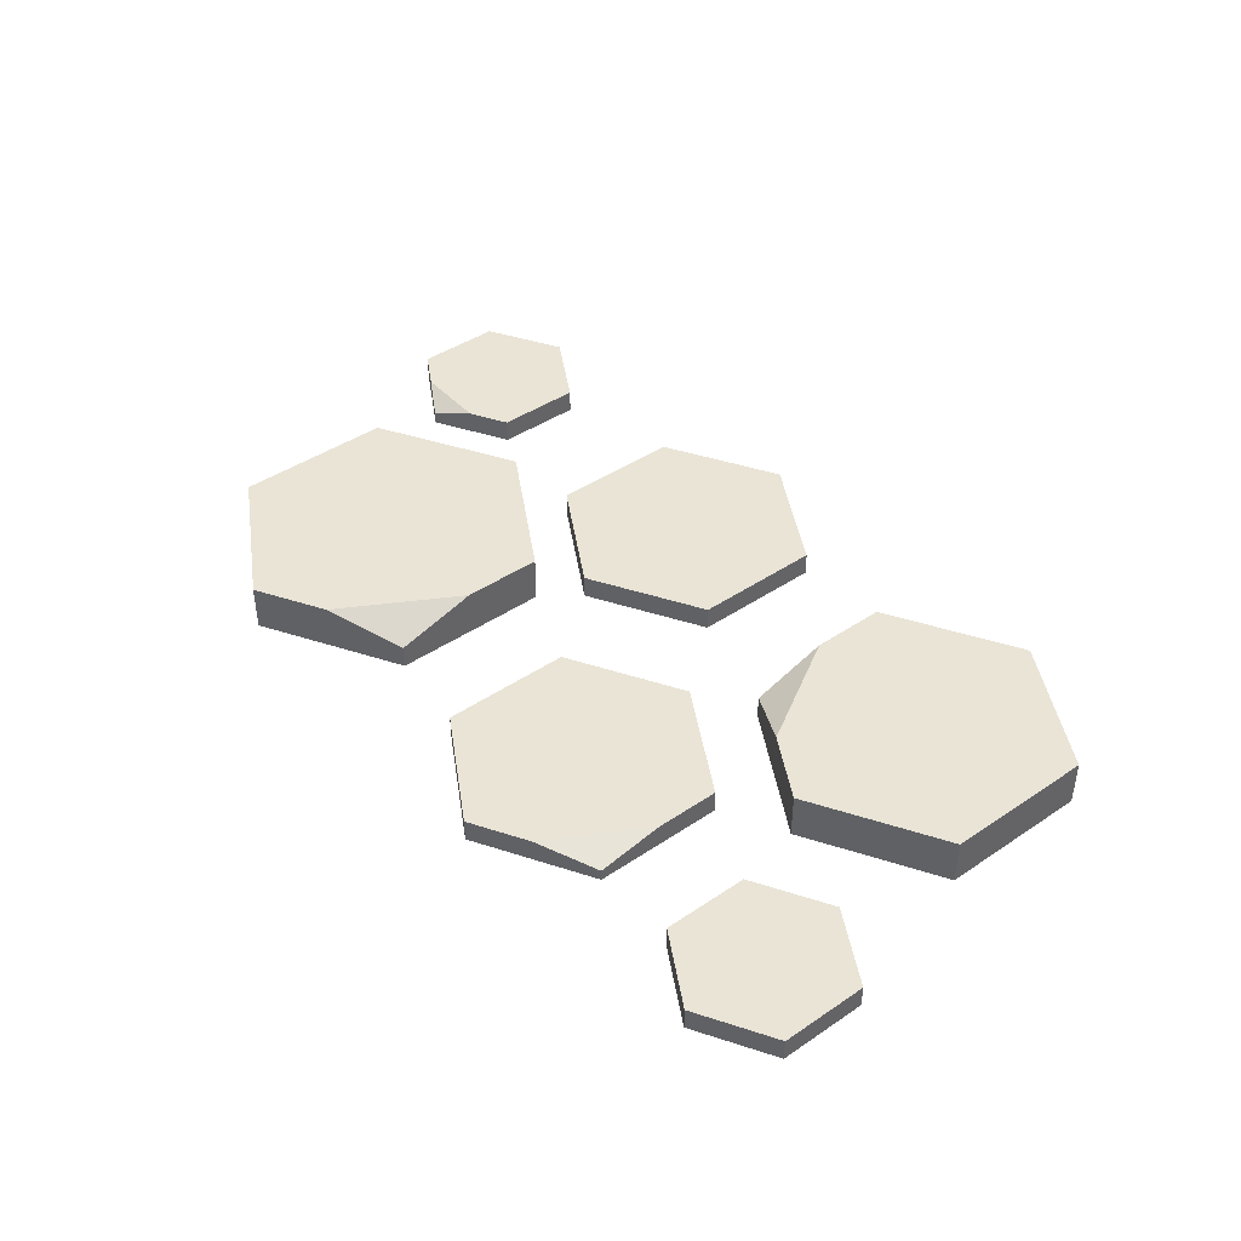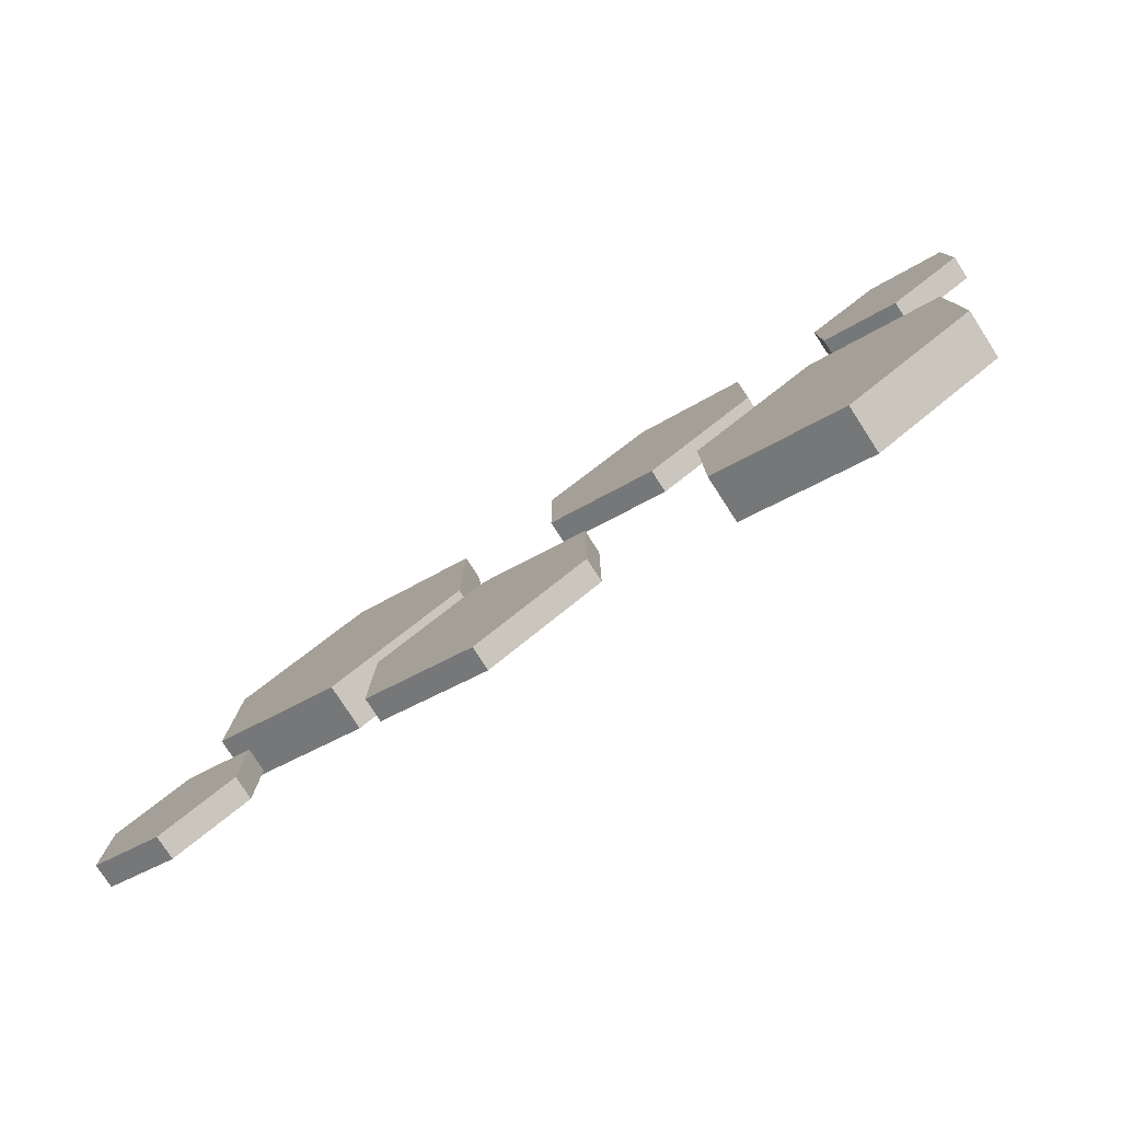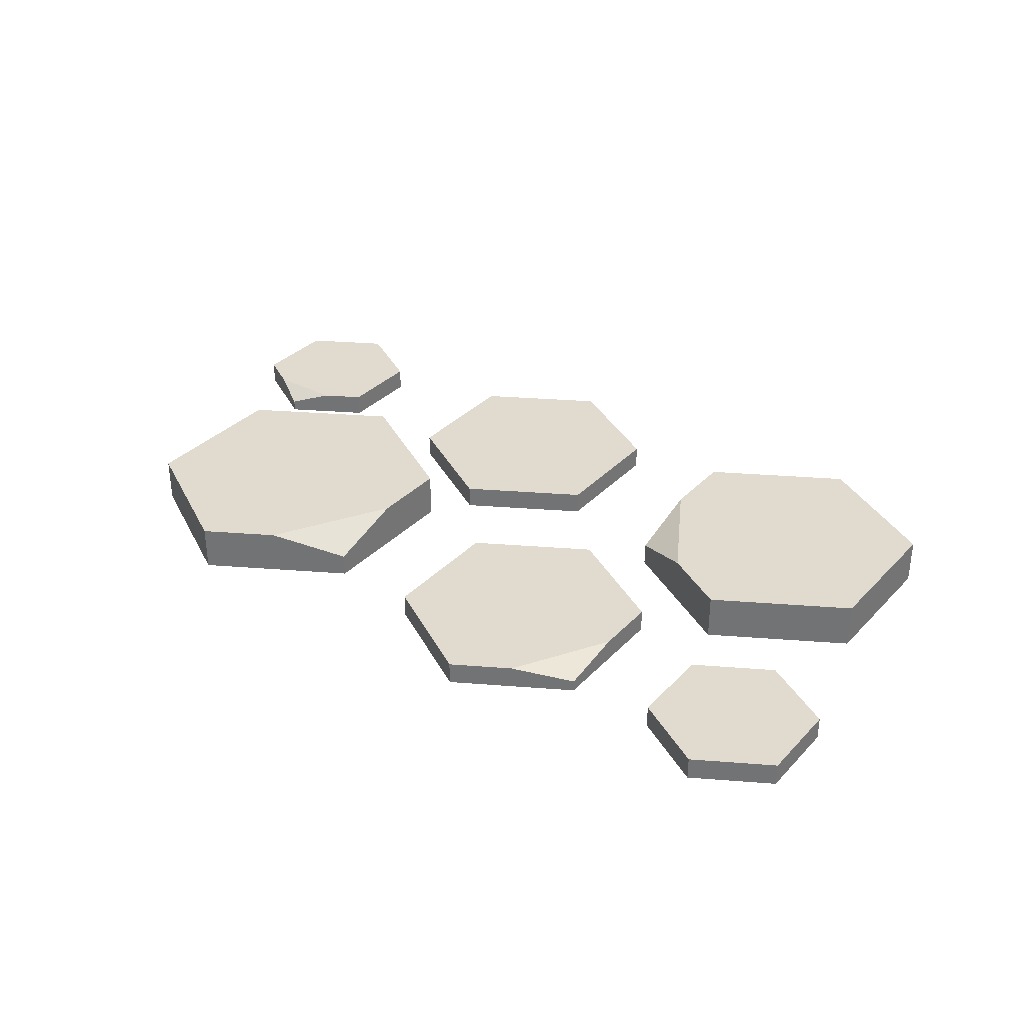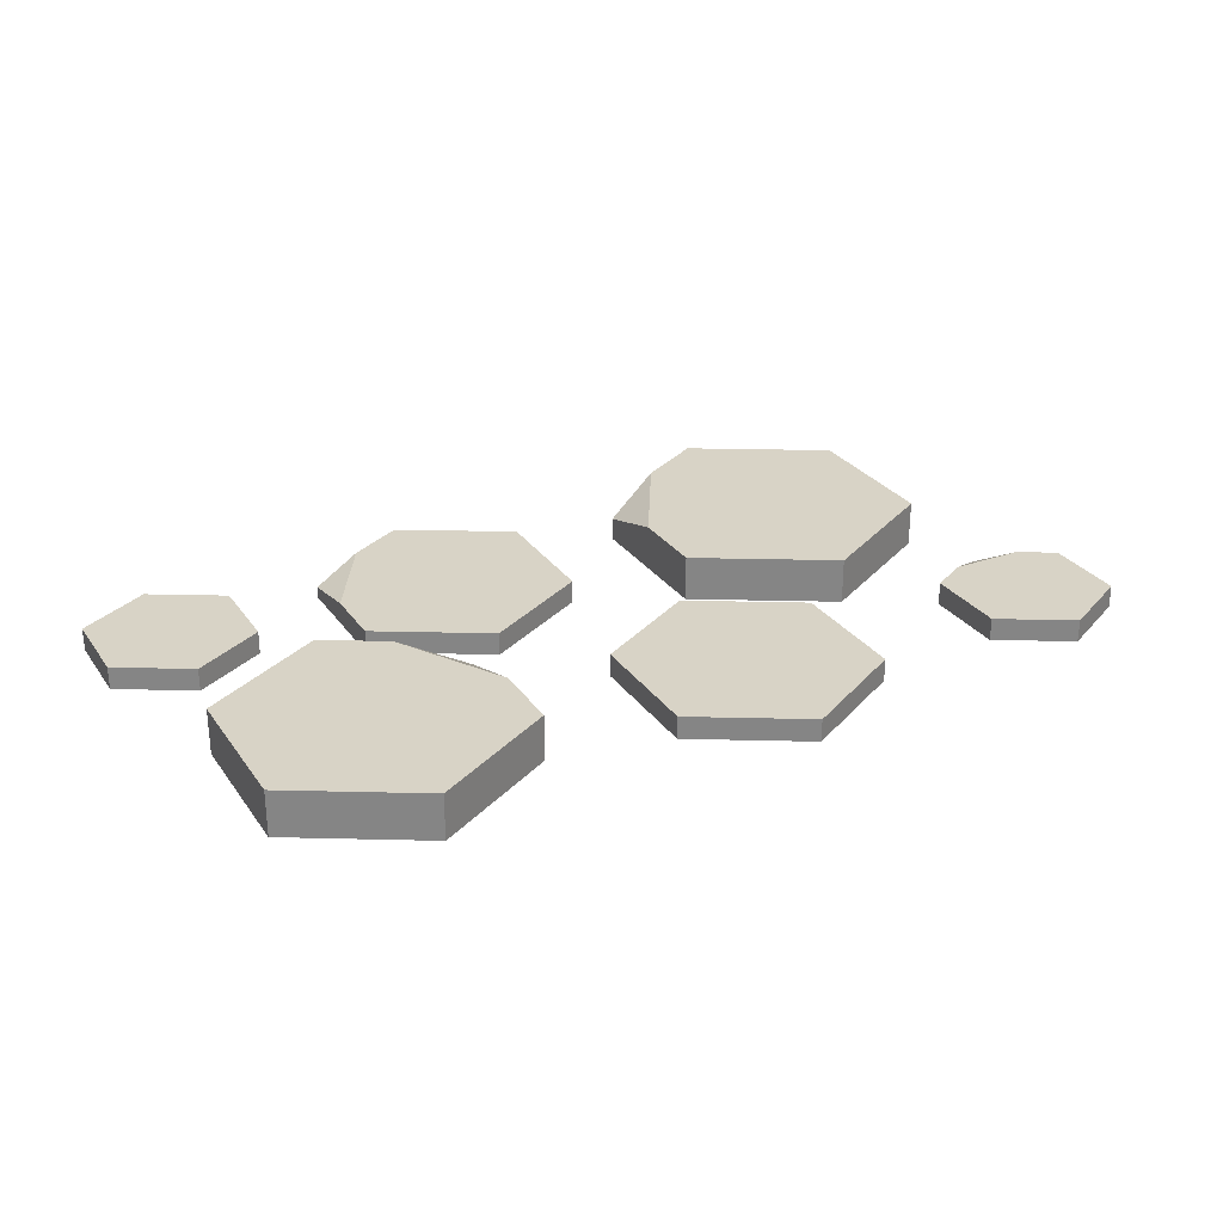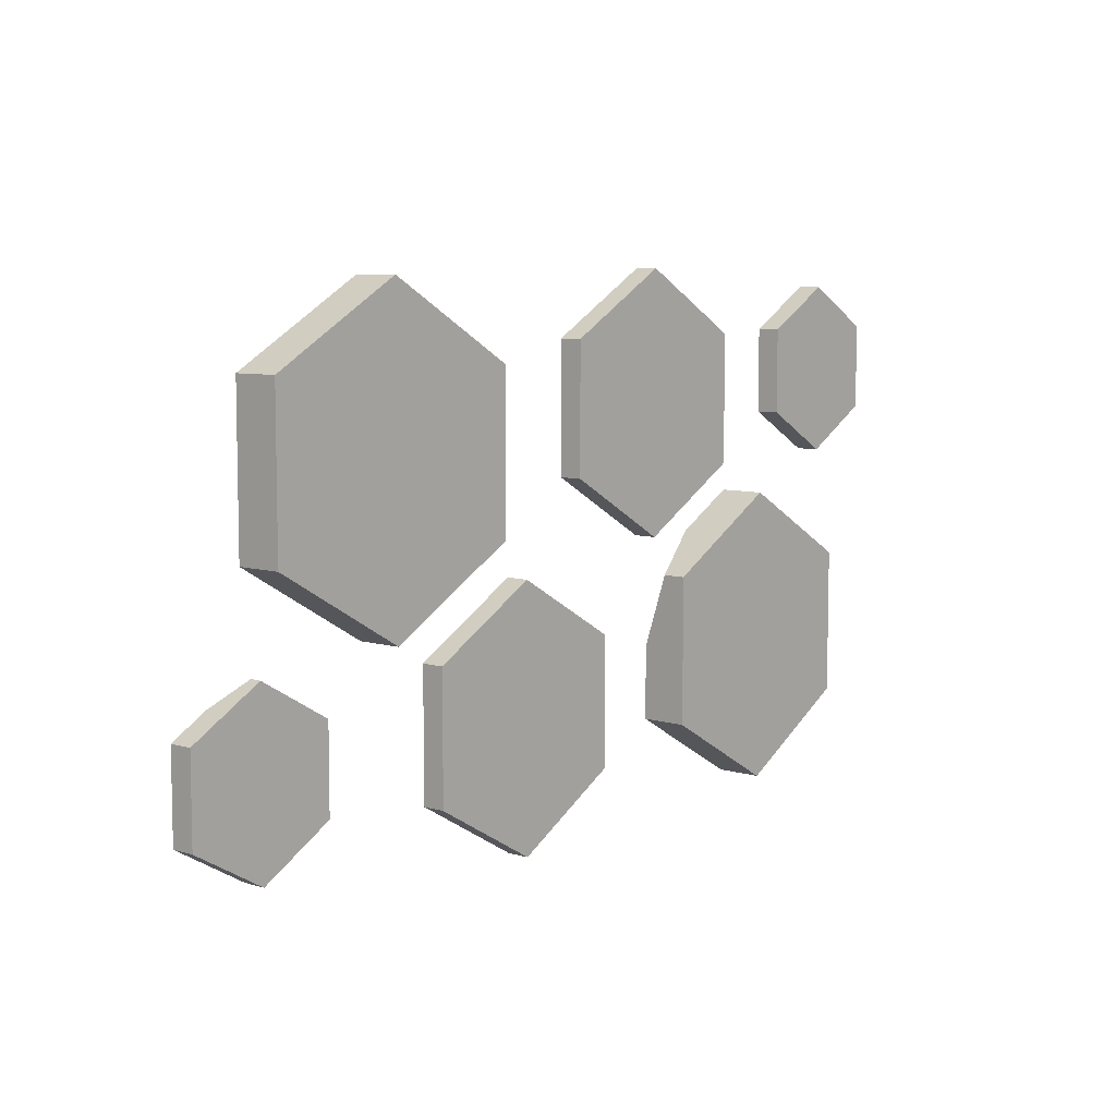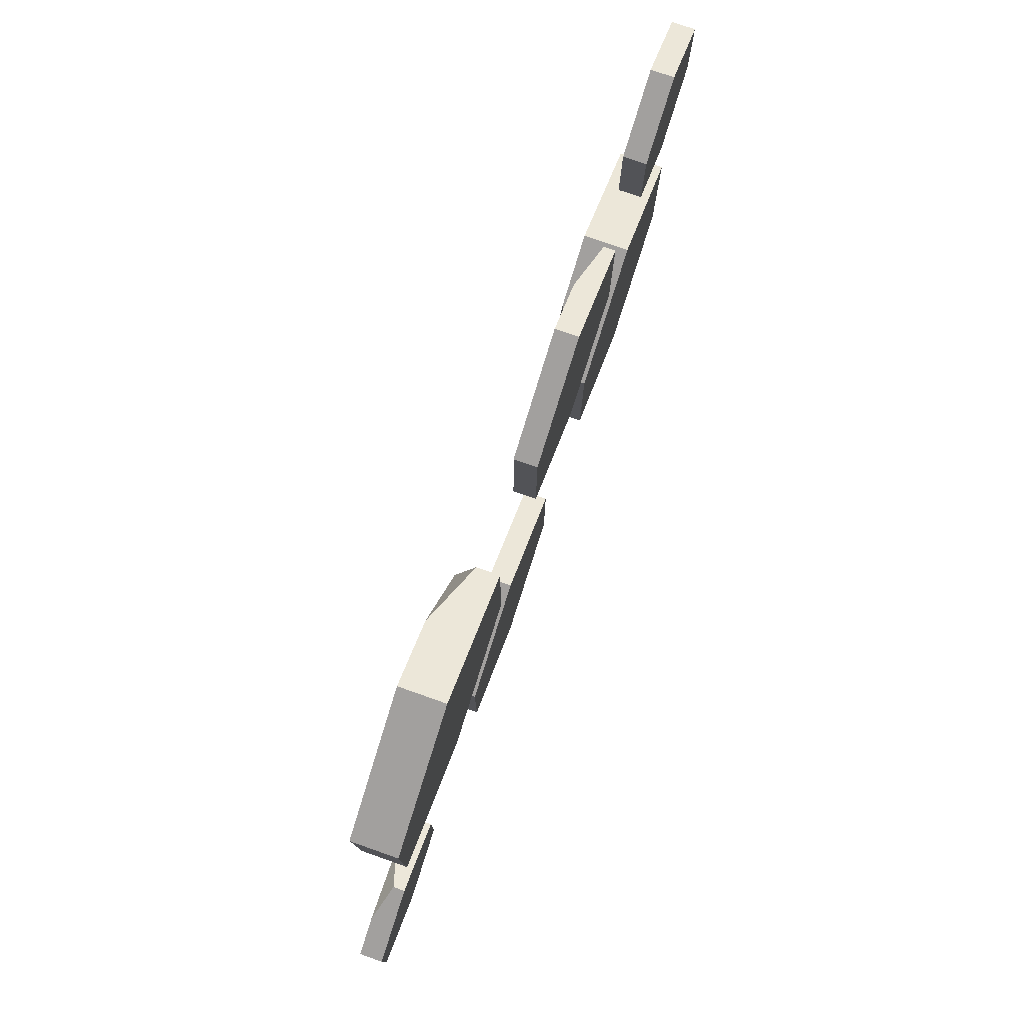
<metadata>
{"format":"obj","ext":"obj","renderer":"f3d","projection":"perspective","resolution":1024,"background":"white","views":[{"elev":42.7,"azim":51.2,"up":"+Y"},{"elev":-78.8,"azim":32.9,"up":"+Z"},{"elev":33.4,"azim":36.1,"up":"+Y"},{"elev":28.0,"azim":152.1,"up":"+Y"},{"elev":7.4,"azim":-49.4,"up":"+Z"},{"elev":77.4,"azim":-70.6,"up":"+Z"}]}
</metadata>
<code>
o path_stone
v -0.3419 0 -0.09788
v -0.4209 0 -0.2348
v -0.3419 0 -0.1892
v -0.4209 0 -0.05223
v -0.5 0 -0.09788
v -0.5 0 -0.1892
v 0.2443 0.0125 0.2294
v 0.1245 -0 0.2986
v 0.2443 -0 0.2294
v 0.1245 0.025 0.2986
v 0.1844 0.025 0.264
v 0.3123 0.05 -0.264
v 0.45 0 -0.1844
v 0.3123 0 -0.264
v 0.45 0.05 -0.1844
v 0.00473 -0 0.2294
v 0.00473 0.025 0.09109
v 0.00473 -0 0.09109
v 0.00473 0.025 0.2294
v 0.1245 0.025 0.02194
v 0.2443 -0 0.09109
v 0.1245 -0 0.02194
v 0.2443 0.025 0.09109
v -0.1953 0 -0.0706
v -0.1953 0.025 -0.2089
v -0.1953 0 -0.2089
v -0.1953 0.025 -0.0706
v 0.4209 0.025 0.2777
v 0.3419 -0 0.2321
v 0.4209 -0 0.2777
v 0.3419 0.025 0.2321
v -0.5 0.025 -0.1892
v -0.4209 0.025 -0.2348
v 0.45 0.05 -0.02537
v 0.3123 -0 0.05415
v 0.45 0 -0.02537
v 0.3123 0.05 0.05415
v 0.04428 0.025 -0.0706
v -0.07549 0 -0.001446
v 0.04428 0 -0.0706
v -0.07549 0.025 -0.001446
v -0.07549 0 -0.2781
v -0.07549 0.025 -0.2781
v -0.4209 0.0125 -0.05223
v -0.5 0.025 -0.09788
v -0.4605 0.025 -0.07506
v 0.1745 0 -0.02537
v 0.1745 0.025 -0.02537
v 0.2434 0.05 0.01439
v 0.3419 0.025 0.1408
v 0.4209 -0 0.09513
v 0.3419 -0 0.1408
v 0.4209 0.025 0.09513
v -0.3419 0.025 -0.09788
v -0.3814 0.025 -0.07506
v 0.5 0.025 0.2321
v 0.5 -0 0.1408
v 0.5 0.025 0.1408
v 0.5 -0 0.2321
v 0.1745 0.05 -0.1844
v 0.1745 0 -0.1844
v 0.1745 0.05 -0.1049
v -0.3419 0.025 -0.1892
v 0.2443 0.025 0.1602
v -0.1062 0.025 0.2085
v -0.2524 -0 0.2929
v -0.1062 -0 0.2085
v -0.2524 0.05 0.2929
v -0.1793 0.05 0.2507
v -0.2524 0.05 -0.0448
v -0.1062 -0 0.03964
v -0.2524 0 -0.0448
v -0.1062 0.05 0.03964
v -0.3987 0.05 0.03964
v -0.3987 -0 0.03964
v 0.04428 0 -0.2089
v 0.04428 0.025 -0.2089
v -0.3987 -0 0.2085
v -0.3987 0.05 0.2085
v -0.1062 0.05 0.1241
f 1 2 3
f 2 1 4
f 2 4 5
f 2 5 6
f 7 8 9
f 8 7 10
f 10 7 11
f 12 13 14
f 13 12 15
f 16 17 18
f 17 16 19
f 20 21 22
f 21 20 23
f 24 25 26
f 25 24 27
f 28 29 30
f 29 28 31
f 32 2 6
f 2 32 33
f 34 35 36
f 35 34 37
f 38 39 40
f 39 38 41
f 25 42 26
f 42 25 43
f 44 5 4
f 5 44 45
f 45 44 46
f 5 32 6
f 32 5 45
f 37 47 35
f 47 37 48
f 48 37 49
f 50 51 52
f 51 50 53
f 54 4 1
f 4 54 44
f 44 54 55
f 10 16 8
f 16 10 19
f 56 57 58
f 57 56 59
f 59 51 57
f 51 59 30
f 51 30 29
f 51 29 52
f 47 60 61
f 60 47 62
f 62 47 48
f 53 57 51
f 57 53 58
f 56 30 59
f 30 56 28
f 34 13 15
f 13 34 36
f 29 50 52
f 50 29 31
f 60 14 61
f 14 60 12
f 54 3 63
f 3 54 1
f 33 3 2
f 3 33 63
f 64 21 23
f 21 64 9
f 9 64 7
f 17 22 18
f 22 17 20
f 65 66 67
f 66 65 68
f 68 65 69
f 41 24 39
f 24 41 27
f 70 71 72
f 71 70 73
f 74 72 75
f 72 74 70
f 38 76 77
f 76 38 40
f 43 76 42
f 76 43 77
f 78 74 75
f 74 78 79
f 80 71 73
f 71 80 67
f 67 80 65
f 68 78 66
f 78 68 79
f 20 64 23
f 64 20 11
f 11 20 10
f 10 20 17
f 10 17 19
f 12 34 15
f 34 12 37
f 37 12 60
f 37 60 49
f 49 60 62
f 33 54 63
f 54 33 55
f 55 33 46
f 46 33 32
f 46 32 45
f 43 38 77
f 38 43 41
f 41 43 25
f 41 25 27
f 53 56 58
f 56 53 28
f 28 53 50
f 28 50 31
f 46 44 55
f 11 7 64
f 70 80 73
f 80 70 69
f 69 70 68
f 68 70 74
f 68 74 79
f 69 65 80
f 48 49 62
f 9 22 21
f 22 9 8
f 22 8 16
f 22 16 18
f 36 14 13
f 14 36 35
f 14 35 47
f 14 47 61
f 67 72 71
f 72 67 66
f 72 66 78
f 72 78 75
f 40 42 76
f 42 40 39
f 42 39 24
f 42 24 26

</code>
